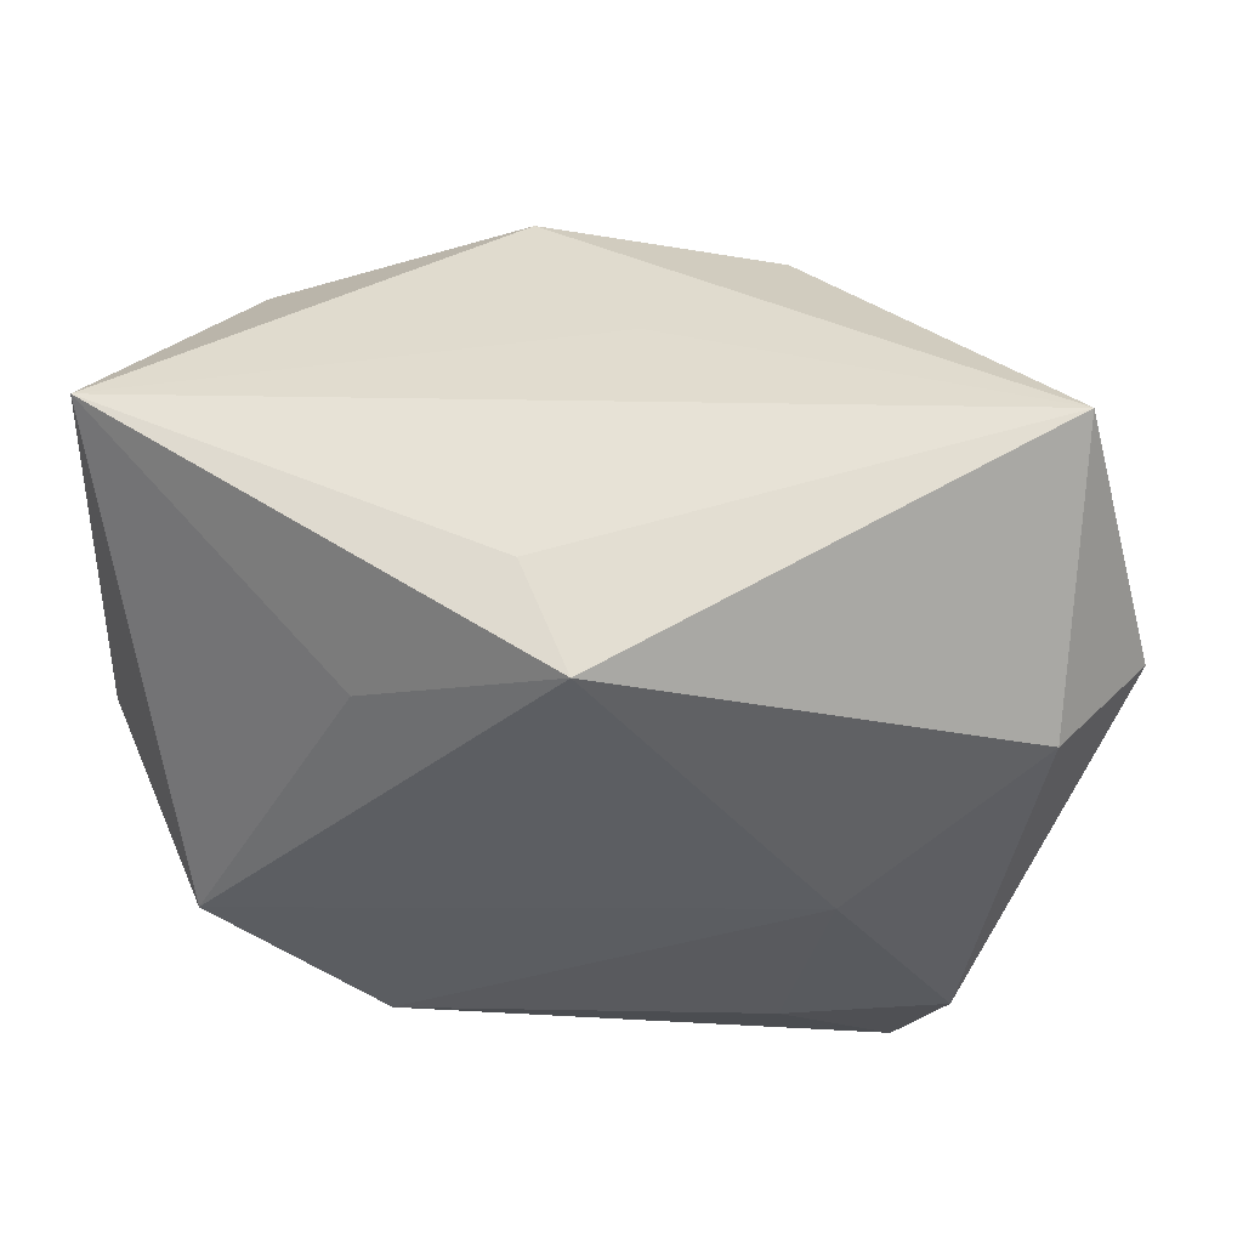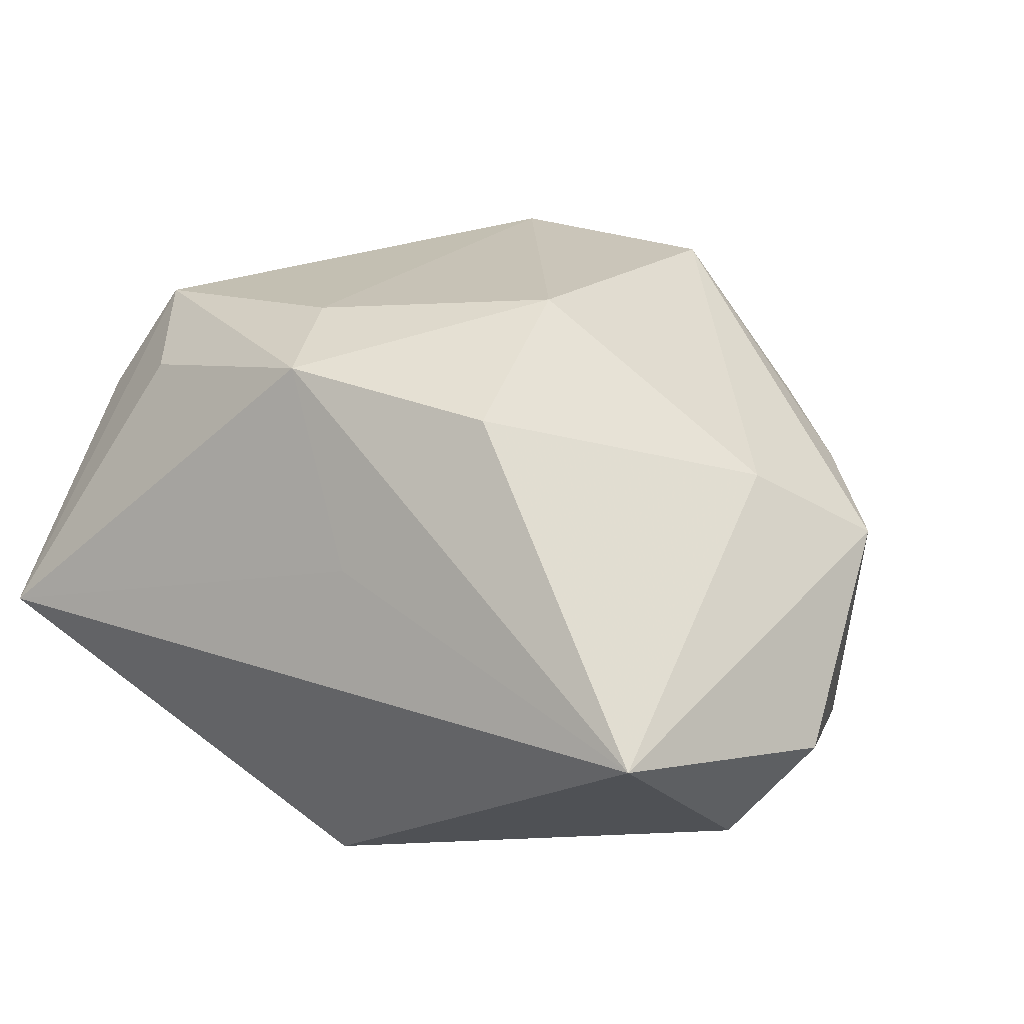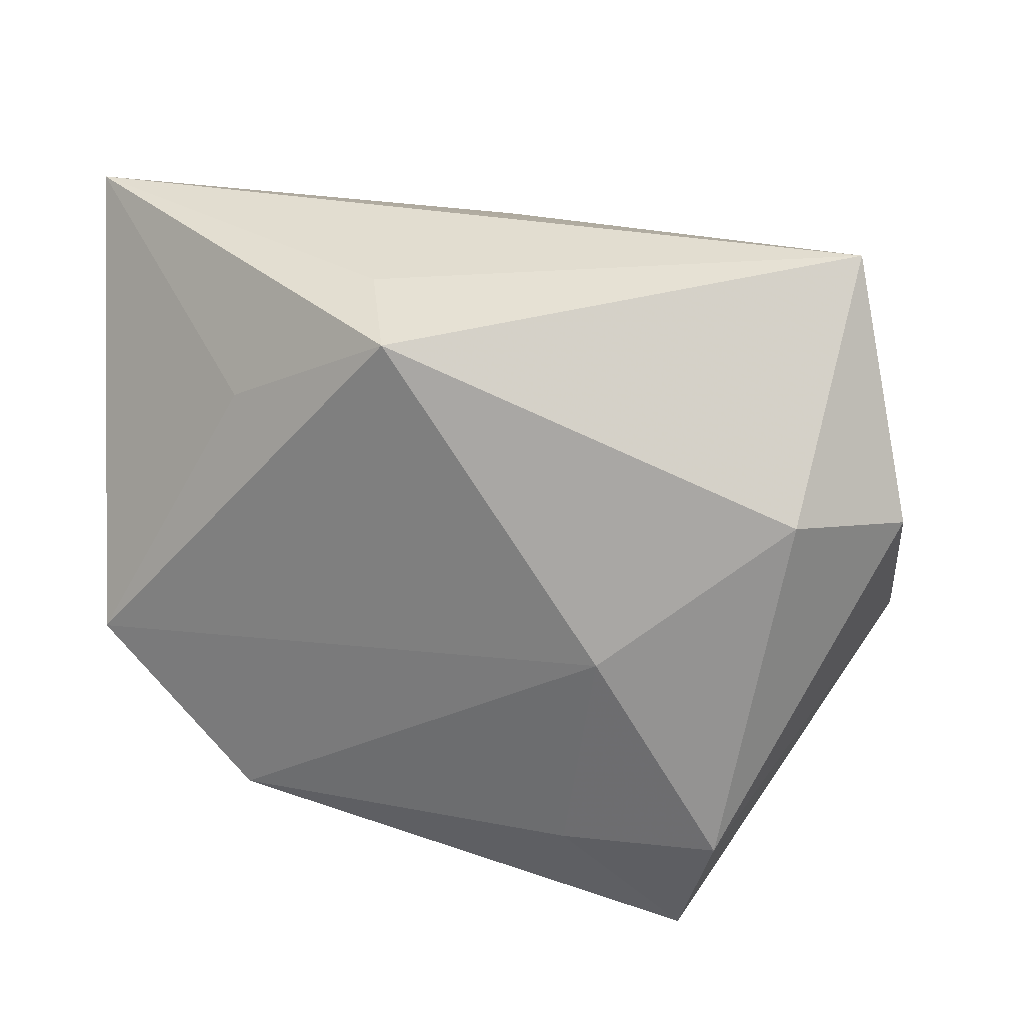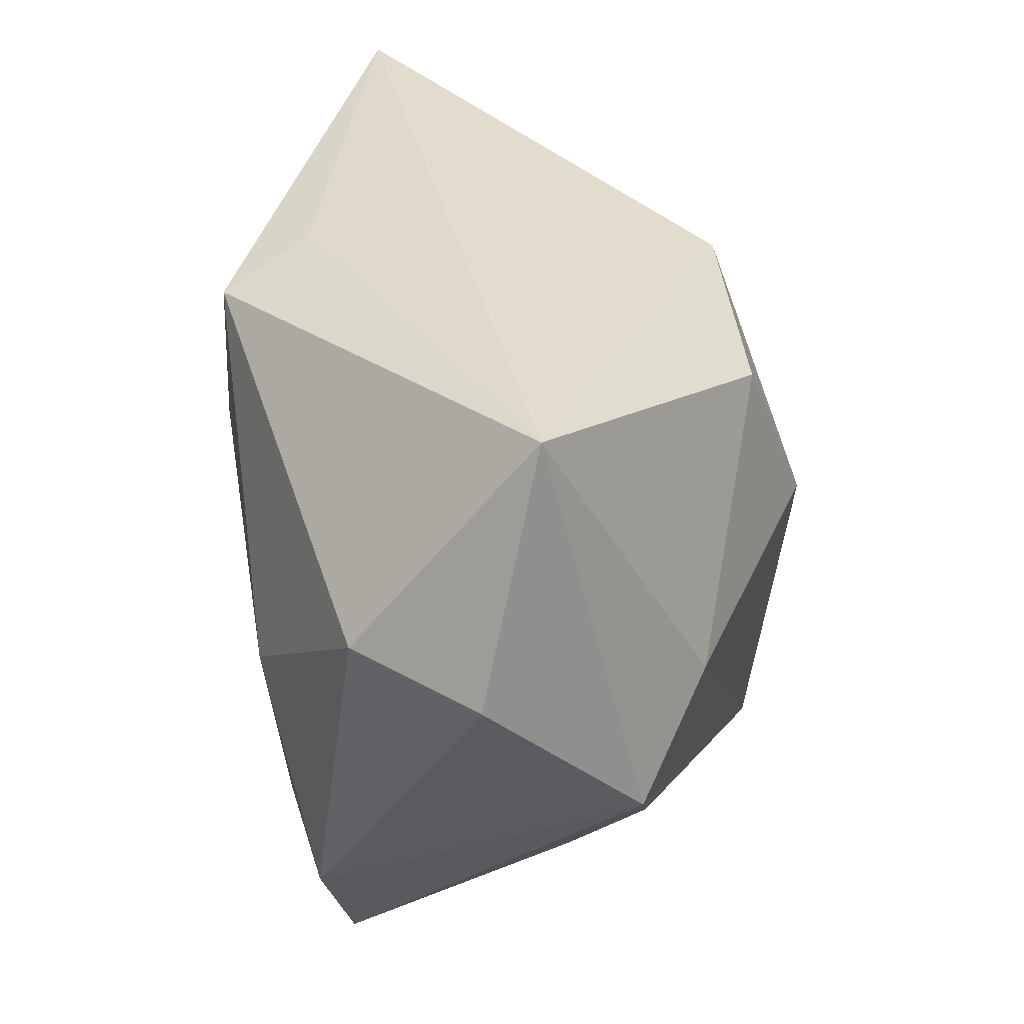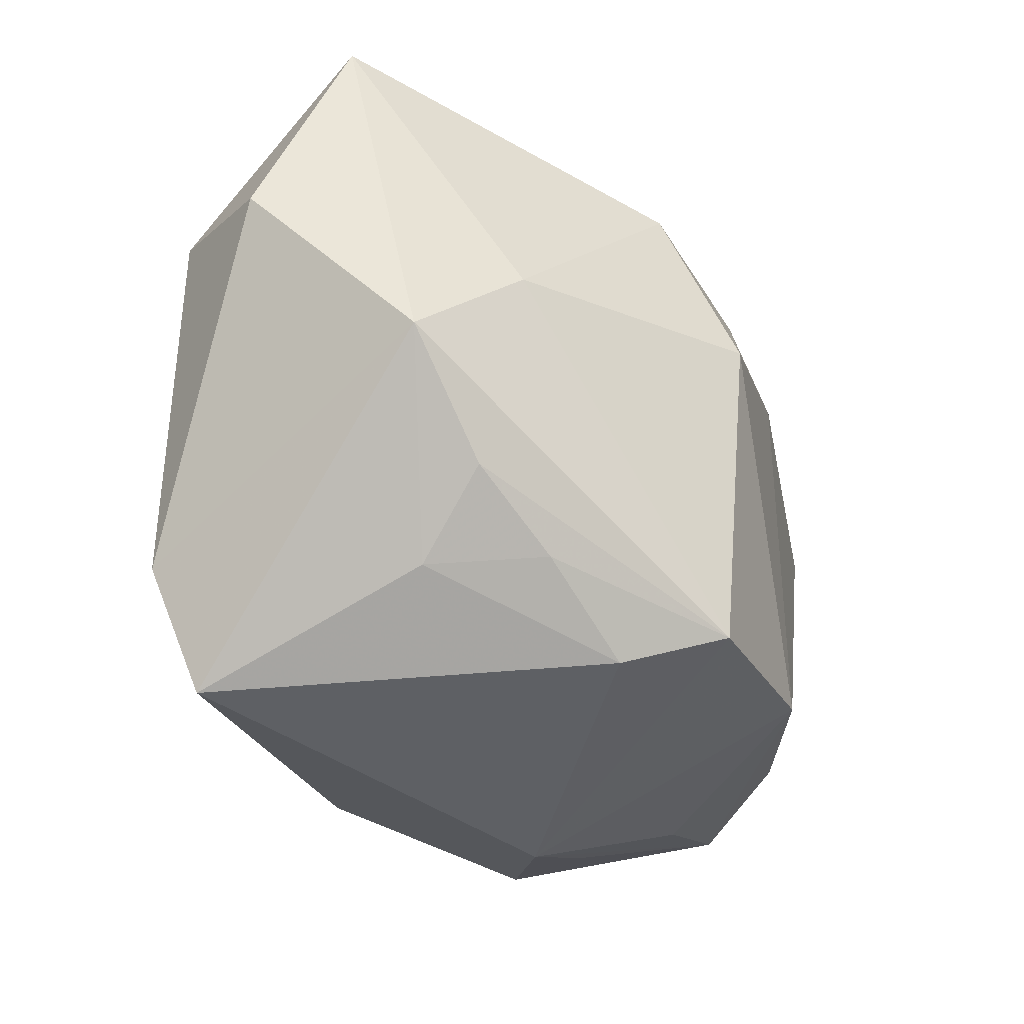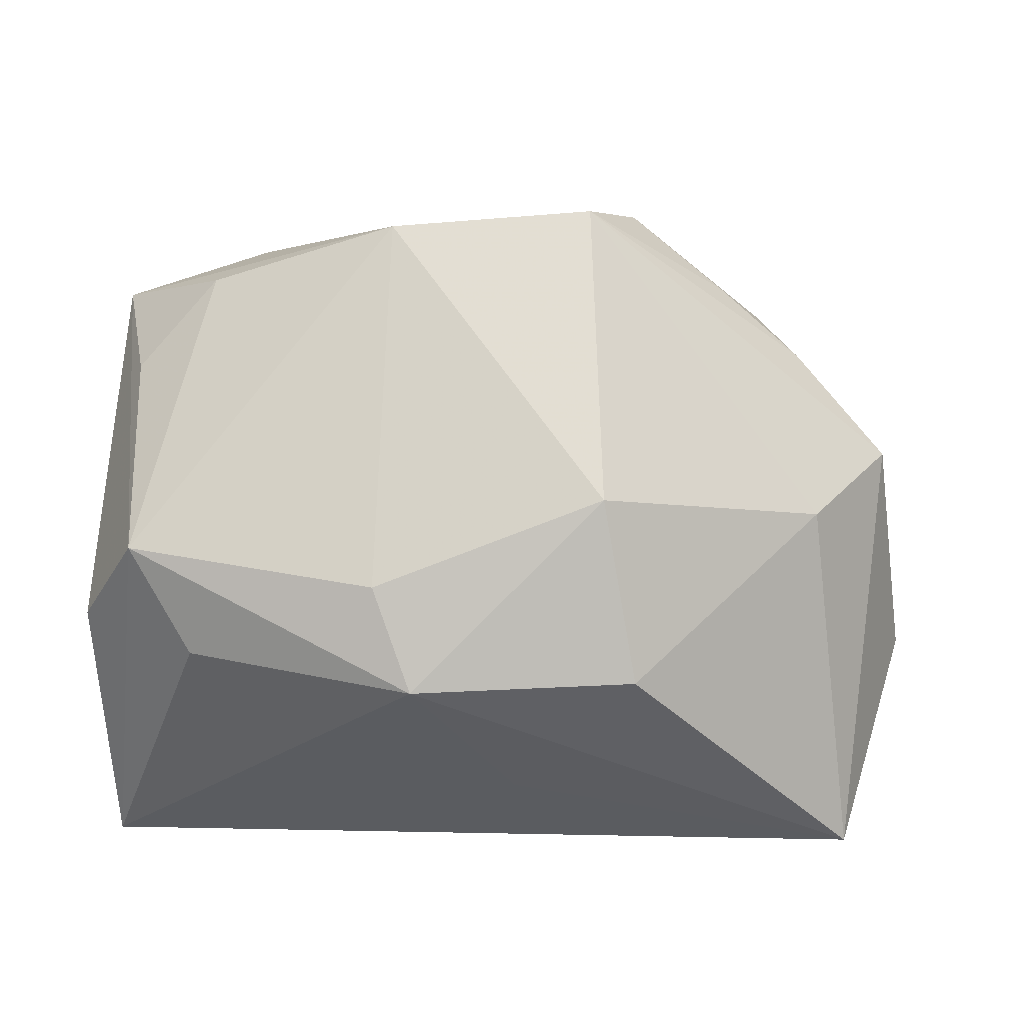
<metadata>
{"format":"obj","ext":"obj","renderer":"f3d","projection":"perspective","resolution":1024,"background":"white","views":[{"elev":51.9,"azim":-175.5,"up":"+Y"},{"elev":24.5,"azim":-145.5,"up":"+Z"},{"elev":25.7,"azim":-158.3,"up":"+Y"},{"elev":36.7,"azim":-99.4,"up":"+Y"},{"elev":-34.1,"azim":-68.8,"up":"+Y"},{"elev":74.0,"azim":-178.5,"up":"+Z"}]}
</metadata>
<code>
v -0.02231 0.00127 0.01028
v -0.00994 0.0143 0.01554
v 0.01235 -0.02073 0.001177
v -0.012 -0.01445 -0.01537
v -0.01884 -0.02143 -0.01211
v -0.02512 0.008195 -0.01191
v -0.02169 -0.0138 -0.01434
v -0.002437 0.0193 0.005157
v -0.01599 -0.01504 0.009558
v 0.005998 -0.0233 0.0002138
v 0.01056 0.01226 -0.01448
v -0.01449 -0.0006977 -0.01683
v 0.02539 0.0216 -0.003782
v 0.0265 -0.003111 -0.004441
v -0.01908 -0.01583 0.002574
v -0.0007569 0.01806 -0.01683
v 0.0256 -0.01471 0.006667
v -0.009714 -0.01941 0.01165
v 0.01616 -0.01821 0.006738
v 0.01986 -0.004797 -0.01683
v 0.006547 -0.0155 0.01821
v 0.01584 -0.01981 -0.004984
v 0.004292 0.01547 0.01632
v 0.02378 -0.007757 0.01121
v 0.02661 0.008913 0.008511
v -0.02542 0.0216 -0.0007434
v -0.007619 0.003497 0.01992
v -0.006488 -0.01714 0.0177
v 0.006855 0.009082 0.0181
v 0.01872 -0.01332 0.01333
v 0.002344 0.01985 -0.01109
v -0.02146 -0.01122 0.007121
v -0.02763 -0.004649 0.005413
v 0.01891 0.01239 0.01252
v -0.03005 0.006369 -0.004885
v 0.02289 0.006206 0.01547
v 0.009974 -0.0148 -0.01648
f 36 17 25
f 25 17 14
f 17 20 14
f 6 26 16
f 2 23 26
f 2 27 23
f 21 27 28
f 21 30 36
f 28 10 21
f 17 30 21
f 29 36 23
f 23 27 29
f 29 21 36
f 27 21 29
f 26 23 8
f 23 36 34
f 11 20 16
f 16 26 31
f 28 27 1
f 1 33 28
f 27 2 1
f 26 33 1
f 1 2 26
f 17 10 3
f 22 5 37
f 22 10 5
f 22 3 10
f 17 3 22
f 37 20 22
f 22 20 17
f 35 33 26
f 26 6 35
f 12 6 16
f 12 20 37
f 16 20 12
f 17 36 24
f 24 30 17
f 36 30 24
f 19 10 17
f 17 21 19
f 19 21 10
f 13 8 23
f 23 34 13
f 26 8 13
f 13 31 26
f 13 36 25
f 13 34 36
f 25 14 13
f 20 11 13
f 13 11 16
f 16 31 13
f 13 14 20
f 28 9 18
f 18 10 28
f 5 10 18
f 15 33 5
f 5 18 15
f 15 18 9
f 6 12 7
f 7 35 6
f 5 33 7
f 33 35 7
f 33 15 32
f 32 15 9
f 28 33 32
f 32 9 28
f 4 12 37
f 4 7 12
f 37 5 4
f 5 7 4

</code>
